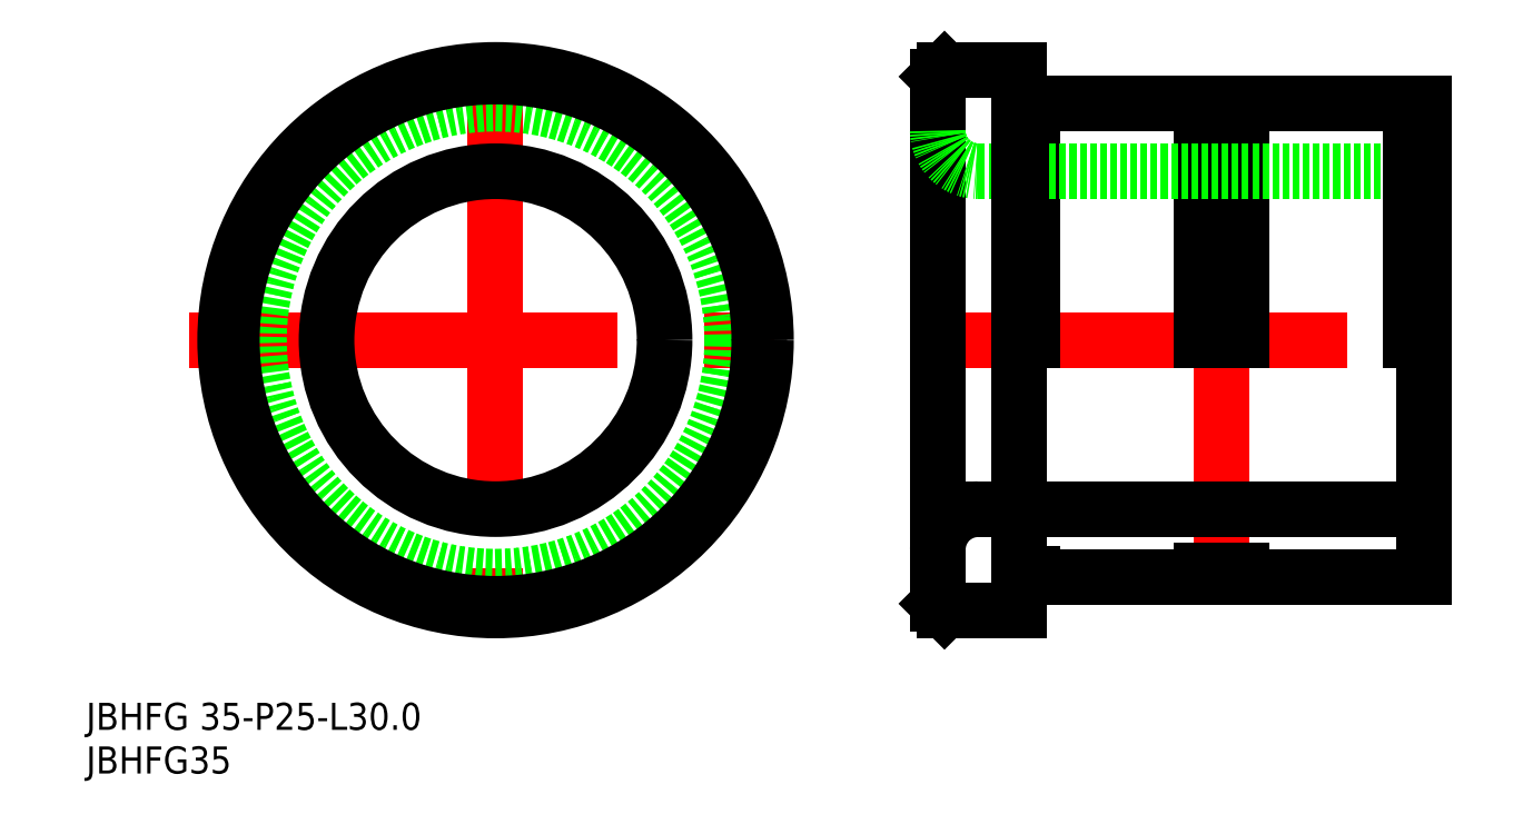
<metadata>
{"format":"dxf","ext":"dxf","renderer":"ezdxf+matplotlib","layout":"modelspace","background":"white","min_lineweight":24,"dpi":150}
</metadata>
<code>
0
SECTION
2
ENTITIES
0
LINE
8
CENTER
10
85.38
20
188.9
30
0
11
128.7
21
188.9
31
0
0
LINE
8
CENTER
10
108.1
20
210.1
30
0
11
108.1
21
167.2
31
0
0
LINE
8
CENTER
10
139.3
20
188.9
30
0
11
177.9
21
188.9
31
0
0
LINE
8
CENTER
10
161.8
20
171
30
0
11
161.8
21
206.8
31
0
0
LINE
8
0
10
147.8
20
206.4
30
0
11
160.3
21
206.4
31
0
0
LINE
8
0
10
147.8
20
171.4
30
0
11
160.3
21
171.4
31
0
0
LINE
8
0
10
147.8
20
206.4
30
0
11
147.8
21
188.9
31
0
0
LINE
8
0
10
176.8
20
206.4
30
0
11
176.8
21
171.4
31
0
0
LINE
8
0
10
160.3
20
171.9
30
0
11
163.3
21
171.9
31
0
0
LINE
8
0
10
160.3
20
171.4
30
0
11
160.3
21
171.9
31
0
0
LINE
8
0
10
163.3
20
171.4
30
0
11
163.3
21
171.9
31
0
0
LINE
8
0
10
160.3
20
205.9
30
0
11
163.3
21
205.9
31
0
0
LINE
8
0
10
160.3
20
206.4
30
0
11
160.3
21
188.9
31
0
0
LINE
8
0
10
163.3
20
206.4
30
0
11
163.3
21
188.9
31
0
0
LINE
8
0
10
163.3
20
171.4
30
0
11
176.8
21
171.4
31
0
0
LINE
8
0
10
163.3
20
206.4
30
0
11
176.8
21
206.4
31
0
0
LINE
8
0
10
143.8
20
176.4
30
0
11
176.8
21
176.4
31
0
0
LINE
8
0
10
143.8
20
201.4
30
0
11
176.8
21
201.4
31
0
0
TEXT
8
0
10
77.8
20
156.8
30
0
40
2
1
JBHFG35
0
TEXT
8
0
10
77.8
20
160
30
0
40
2
1
JBHFG 35-P25-L30
0
LINE
8
0
10
141.3
20
208.9
30
0
11
146.8
21
208.9
31
0
0
LINE
8
0
10
141.3
20
168.9
30
0
11
146.8
21
168.9
31
0
0
LINE
8
0
10
146.8
20
208.9
30
0
11
146.8
21
168.9
31
0
0
LINE
8
0
10
140.8
20
208.4
30
0
11
140.8
21
169.4
31
0
0
LINE
8
0
10
141.3
20
208.9
30
0
11
140.8
21
208.4
31
0
0
LINE
8
0
10
140.8
20
169.4
30
0
11
141.3
21
168.9
31
0
0
LINE
8
0
10
146.8
20
206.2
30
0
11
147.8
21
206.2
31
0
0
LINE
8
0
10
146.8
20
171.6
30
0
11
147.8
21
171.6
31
0
0
LINE
8
0
10
175.8
20
206.4
30
0
11
175.8
21
188.9
31
0
0
LINE
8
0
10
147.8
20
171.6
30
0
11
147.8
21
171.4
31
0
0
ARC
8
0
10
143.8
20
204.4
30
0
40
3
50
180
51
270
0
ARC
8
0
10
143.8
20
173.4
30
0
40
3
50
90
51
180
0
CIRCLE
8
0
10
108.1
20
188.9
30
0
40
20
0
CIRCLE
8
0
10
108.1
20
188.9
30
0
40
17.5
0
CIRCLE
8
0
10
108.1
20
188.9
30
0
40
12.5
0
CIRCLE
8
0
10
108.1
20
188.9
30
0
40
19.5
0
ENDSEC
0
EOF

</code>
